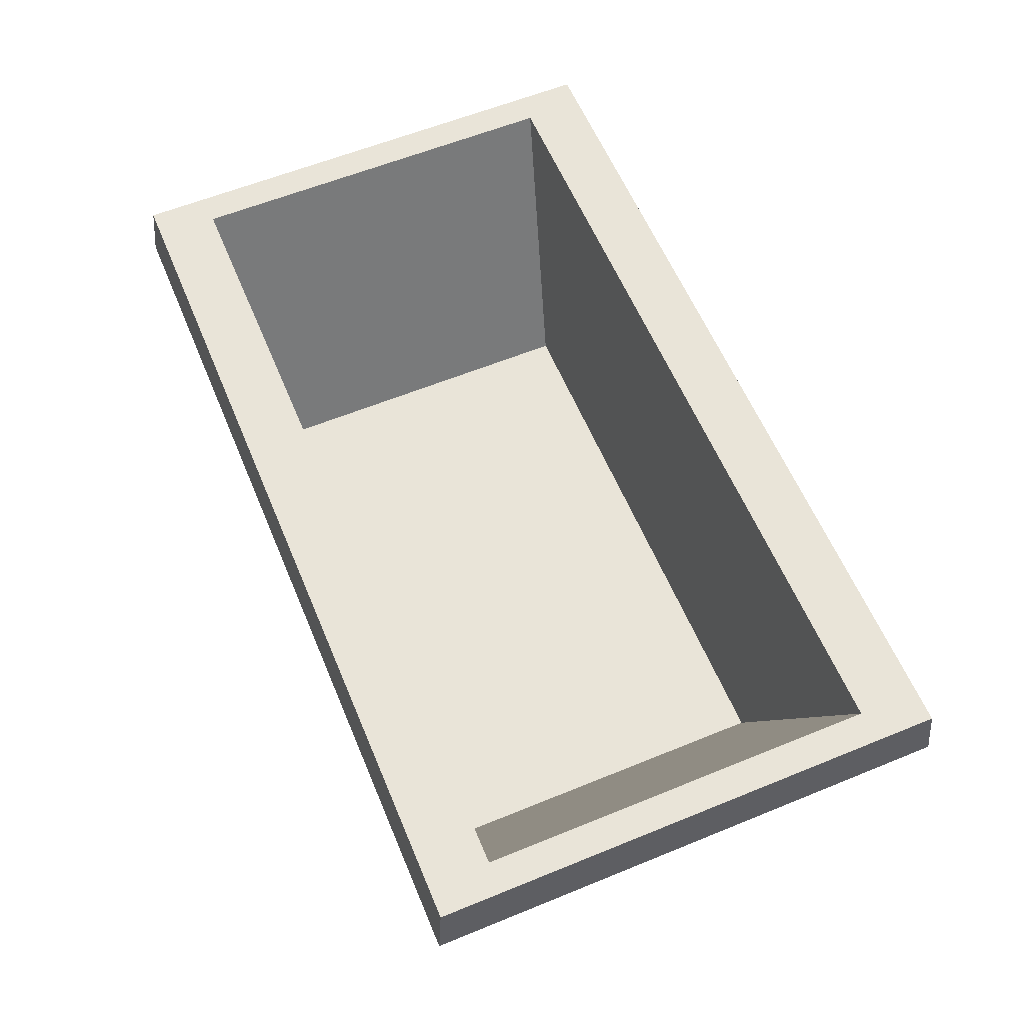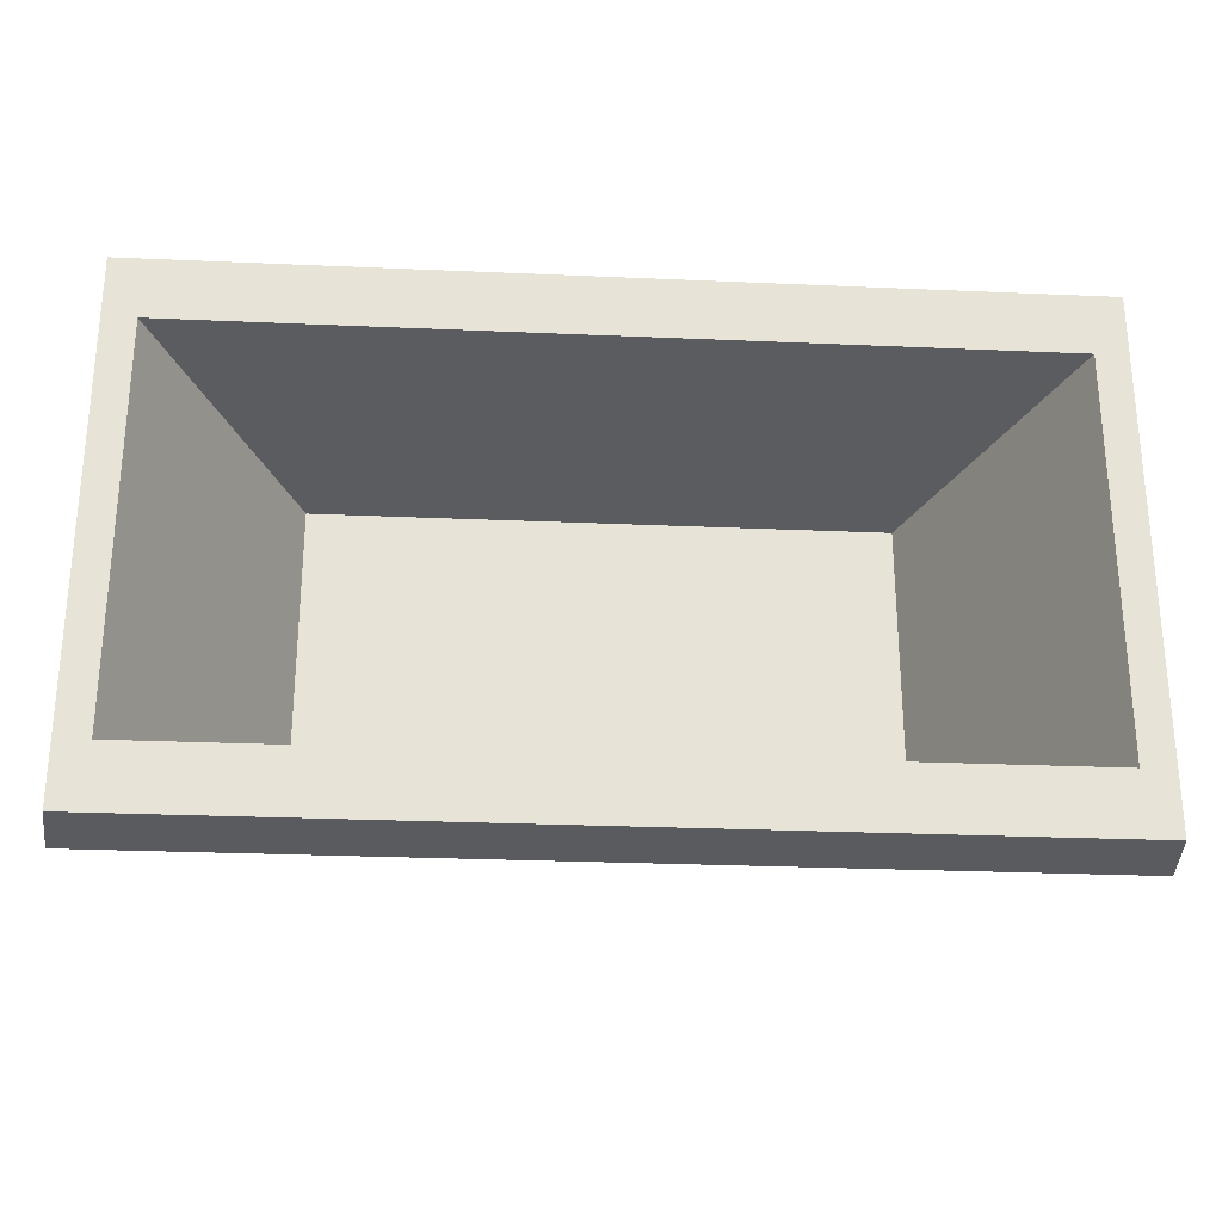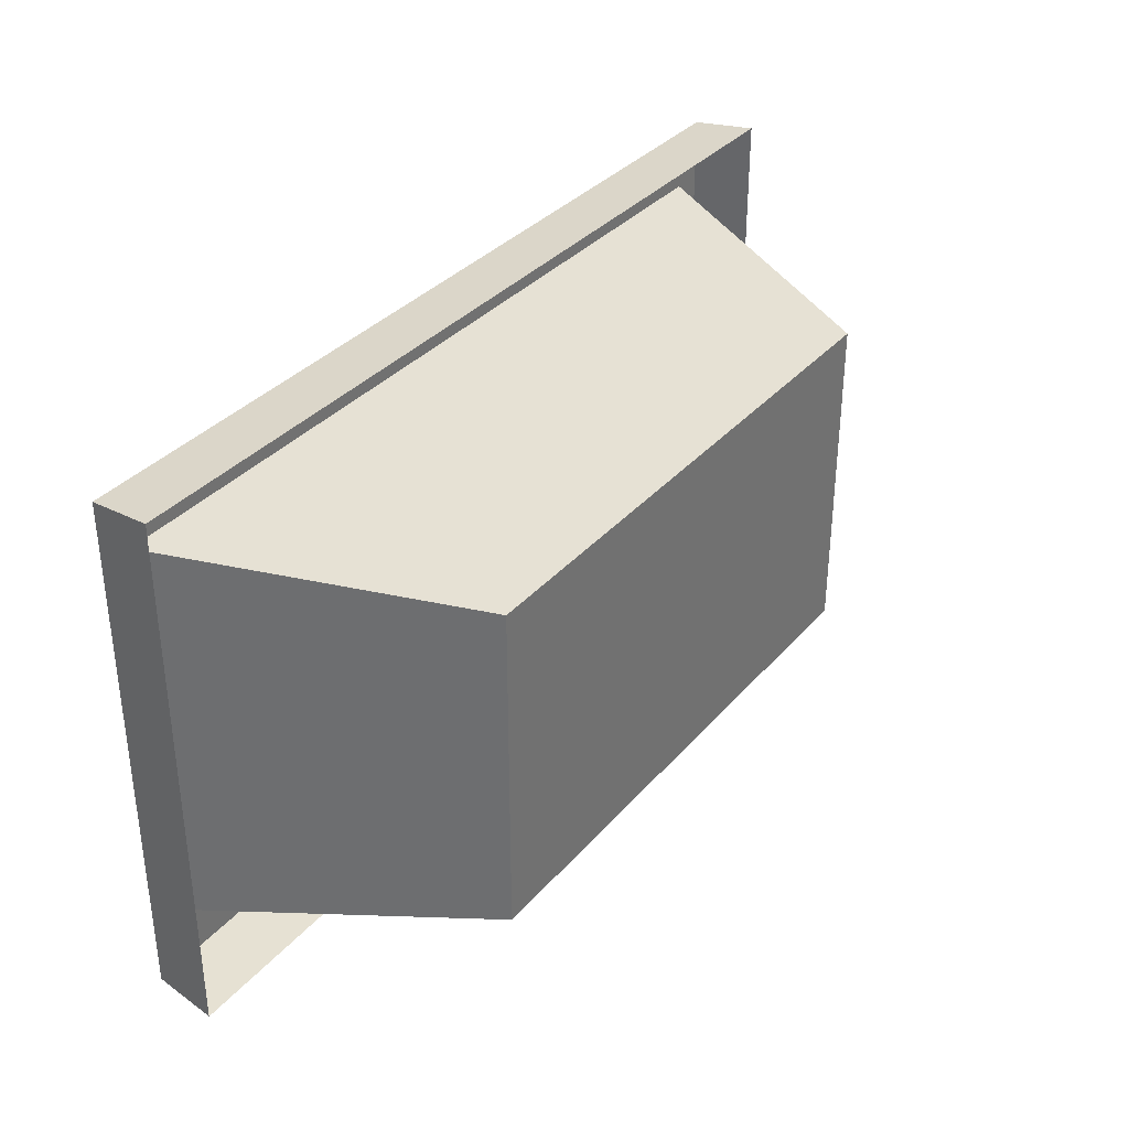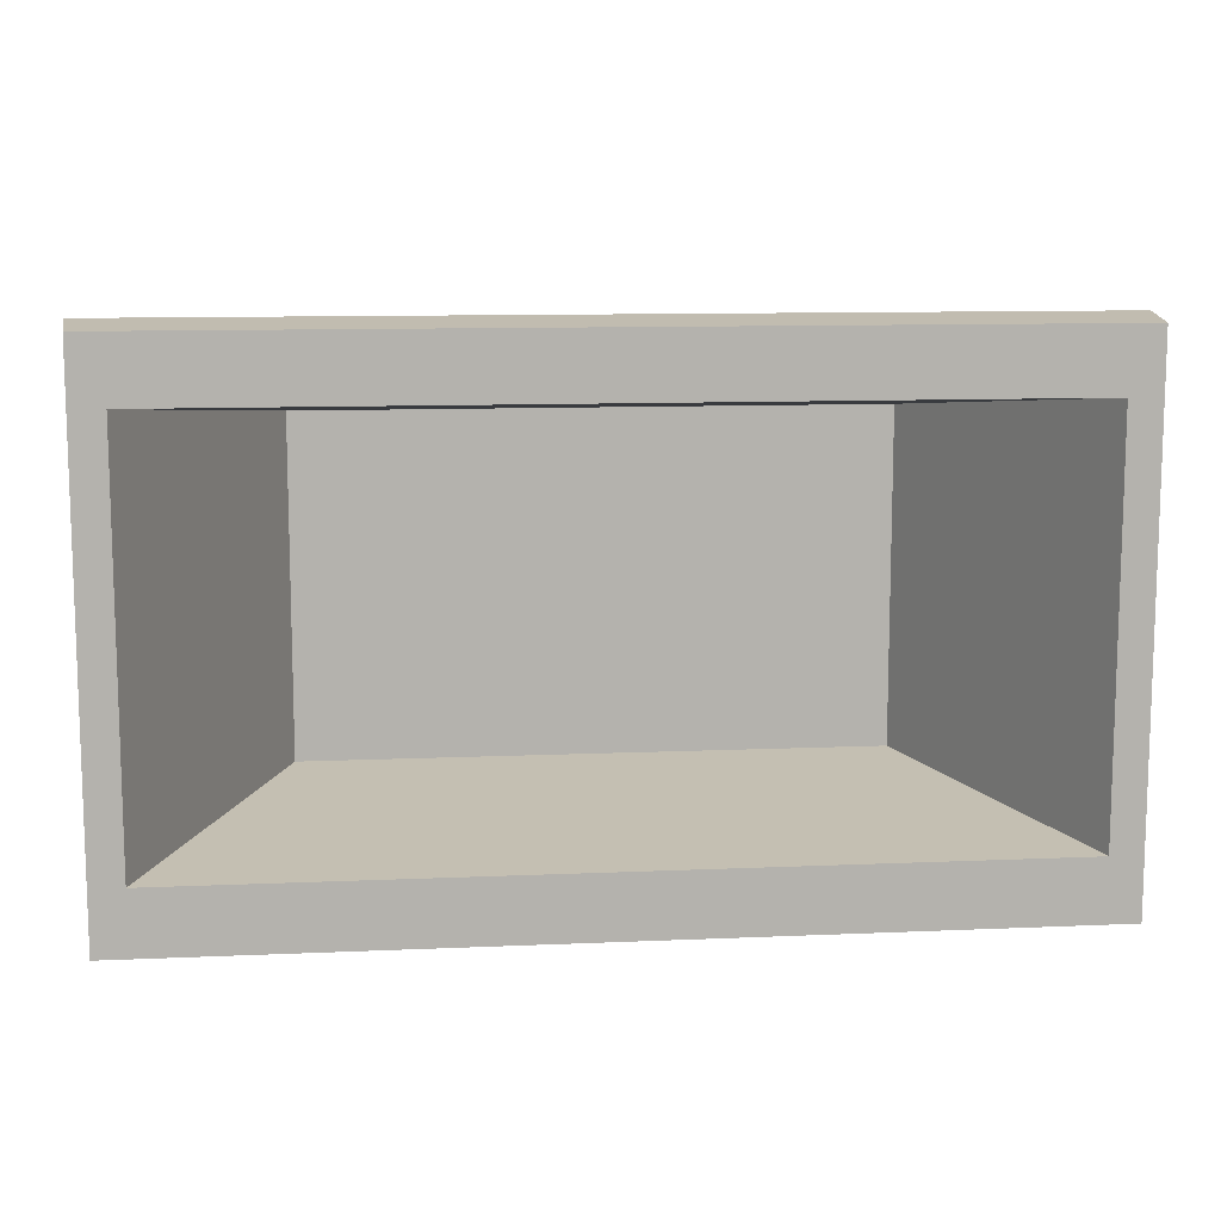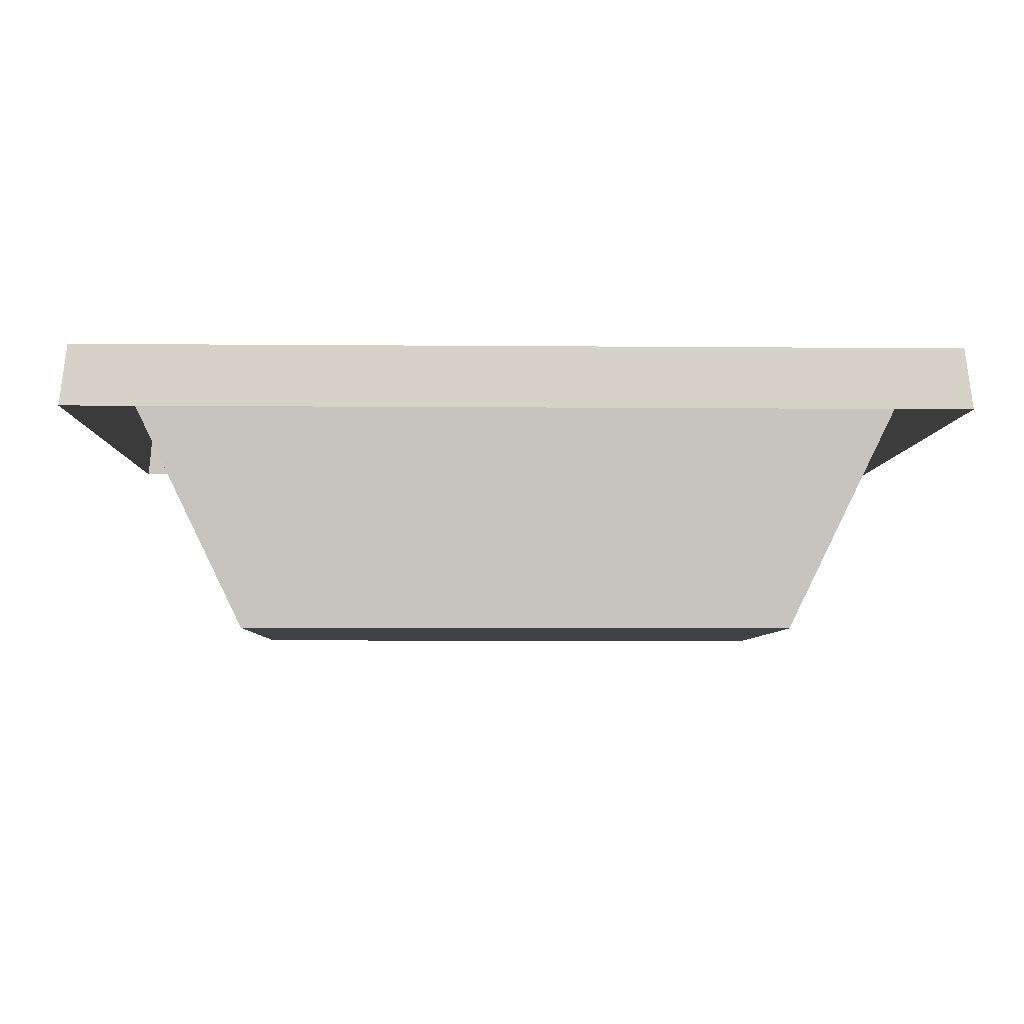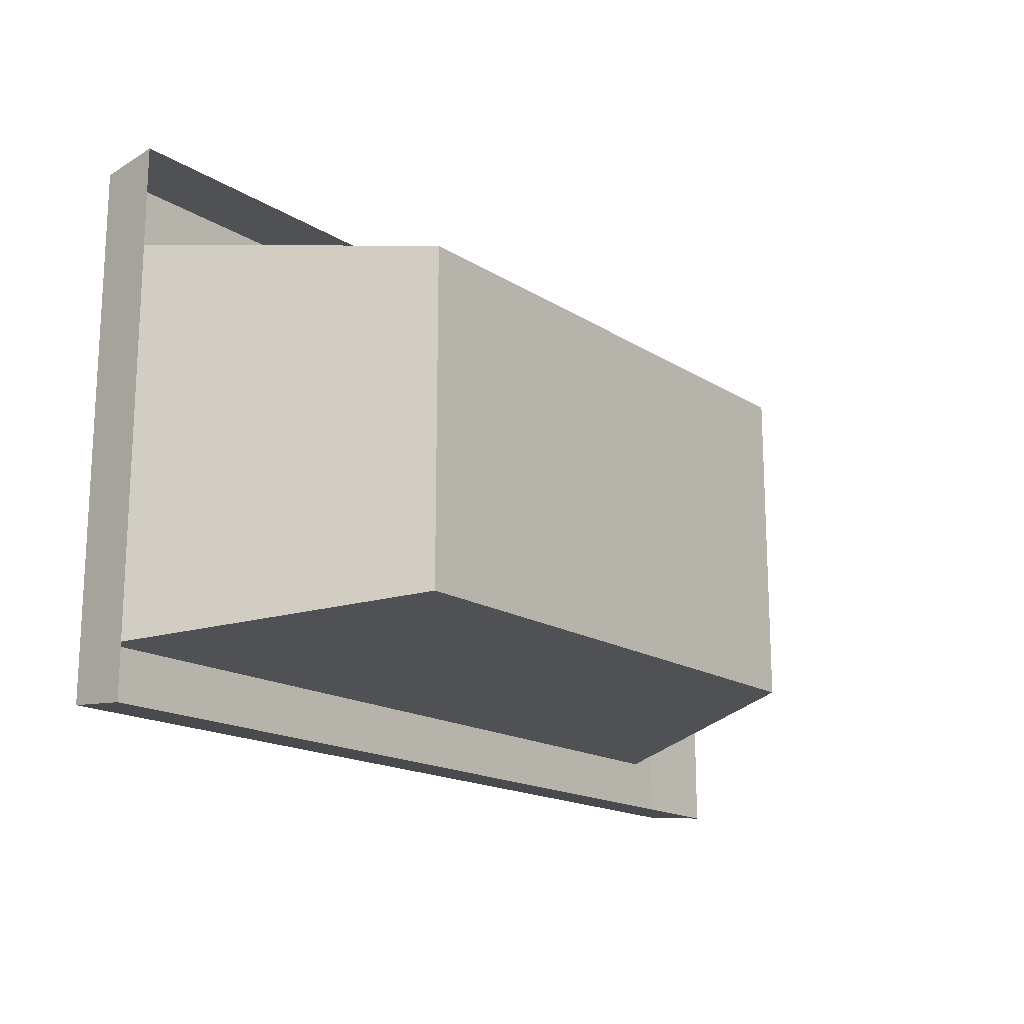
<metadata>
{"format":"obj","ext":"obj","renderer":"f3d","projection":"perspective","resolution":1024,"background":"white","views":[{"elev":60.1,"azim":67.3,"up":"+Y"},{"elev":-27.0,"azim":176.1,"up":"+Z"},{"elev":34.5,"azim":-55.5,"up":"+Z"},{"elev":10.9,"azim":173.8,"up":"+Z"},{"elev":-6.2,"azim":178.5,"up":"+Y"},{"elev":-16.8,"azim":-51.5,"up":"+Z"}]}
</metadata>
<code>
v 0.4492 0.06159 -0.2128
v -0.2232 0.003705 -0.2185
v 0.4548 0.003705 -0.2185
v -0.2984 0.003705 -0.2185
v 0.4548 0.003705 0.1773
v -0.3802 0.003705 -0.2185
v 0.4492 0.06159 0.2636
v -0.3746 0.06159 -0.2128
v 0.4548 0.003705 0.2692
v 0.4201 0.06159 0.207
v -0.2232 0.06159 -0.2128
v -0.3746 0.06159 -0.1266
v -0.3746 0.06159 0.2636
v 0.3731 0.06159 0.2636
v 0.4201 0.06159 -0.1563
v -0.2984 0.06159 -0.2128
v -0.3802 0.003705 -0.1266
v 0.3731 0.003705 0.2692
v -0.3455 0.06159 0.207
v 0.2978 -0.1931 0.1773
v -0.3455 0.06159 -0.1563
v -0.3802 0.003705 0.2692
v -0.2232 -0.1931 0.1773
v 0.2978 -0.1931 -0.1266
v -0.2232 -0.1931 -0.1266
g mesh1_mesh1-geometry
f 1 2 3
f 2 1 4
f 5 1 3
f 4 1 6
f 5 7 1
f 6 1 8
f 7 5 9
f 7 10 1
f 8 1 11
f 12 6 8
f 9 13 7
f 14 10 7
f 15 1 10
f 15 11 1
f 8 11 16
f 12 17 6
f 16 12 8
f 18 13 9
f 7 13 14
f 14 19 10
f 20 15 10
f 15 16 11
f 13 17 12
f 12 16 21
f 13 18 22
f 13 19 14
f 23 10 19
f 15 20 24
f 10 23 20
f 21 16 15
f 17 13 22
f 12 21 13
f 19 13 21
f 21 23 19
f 23 24 20
f 24 21 15
f 23 21 25
f 24 23 25
f 21 24 25
g mesh1_mesh1-geometry
f 3 2 1
f 4 1 2
f 3 1 5
f 6 1 4
f 1 7 5
f 8 1 6
f 9 5 7
f 1 10 7
f 11 1 8
f 8 6 12
f 7 13 9
f 7 10 14
f 10 1 15
f 1 11 15
f 16 11 8
f 6 17 12
f 8 12 16
f 9 13 18
f 14 13 7
f 10 19 14
f 10 15 20
f 11 16 15
f 12 17 13
f 21 16 12
f 22 18 13
f 14 19 13
f 19 10 23
f 24 20 15
f 20 23 10
f 15 16 21
f 22 13 17
f 13 21 12
f 21 13 19
f 19 23 21
f 20 24 23
f 15 21 24
f 25 21 23
f 25 23 24
f 25 24 21

</code>
